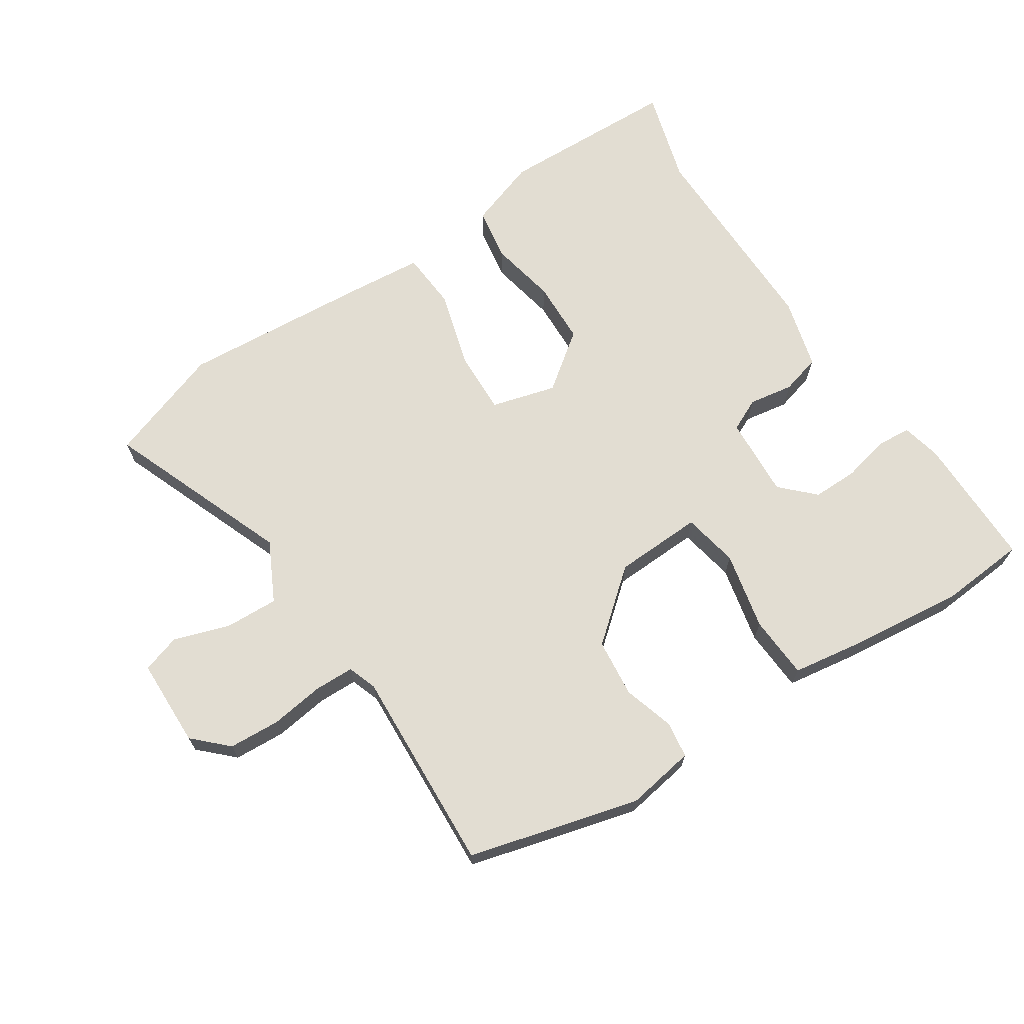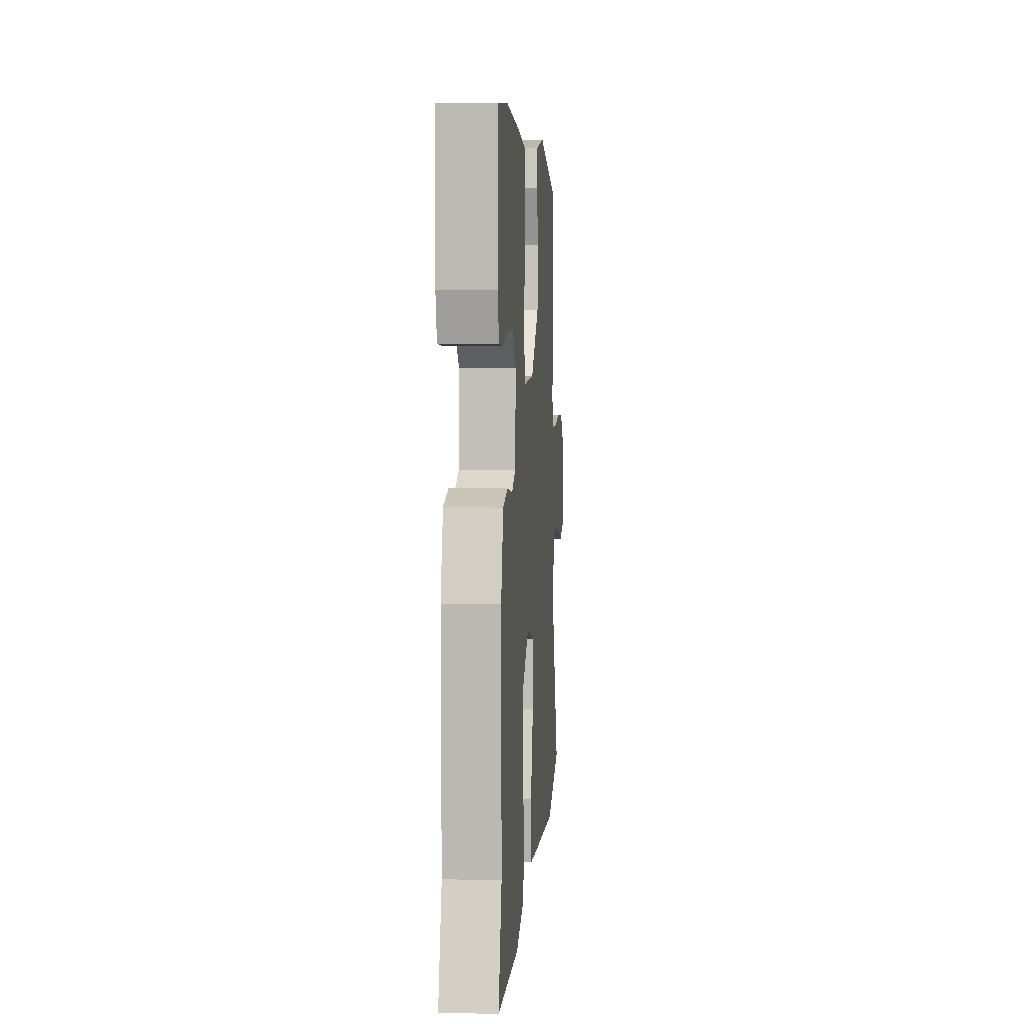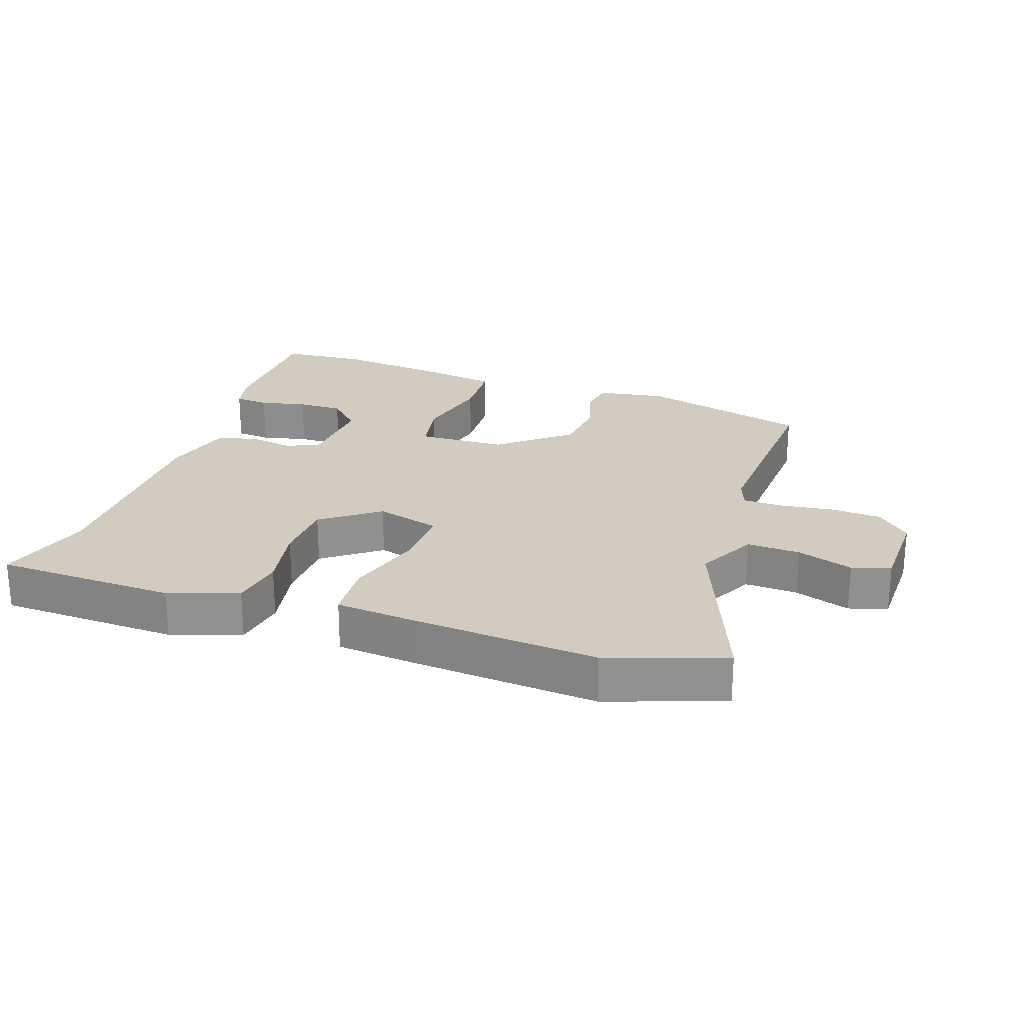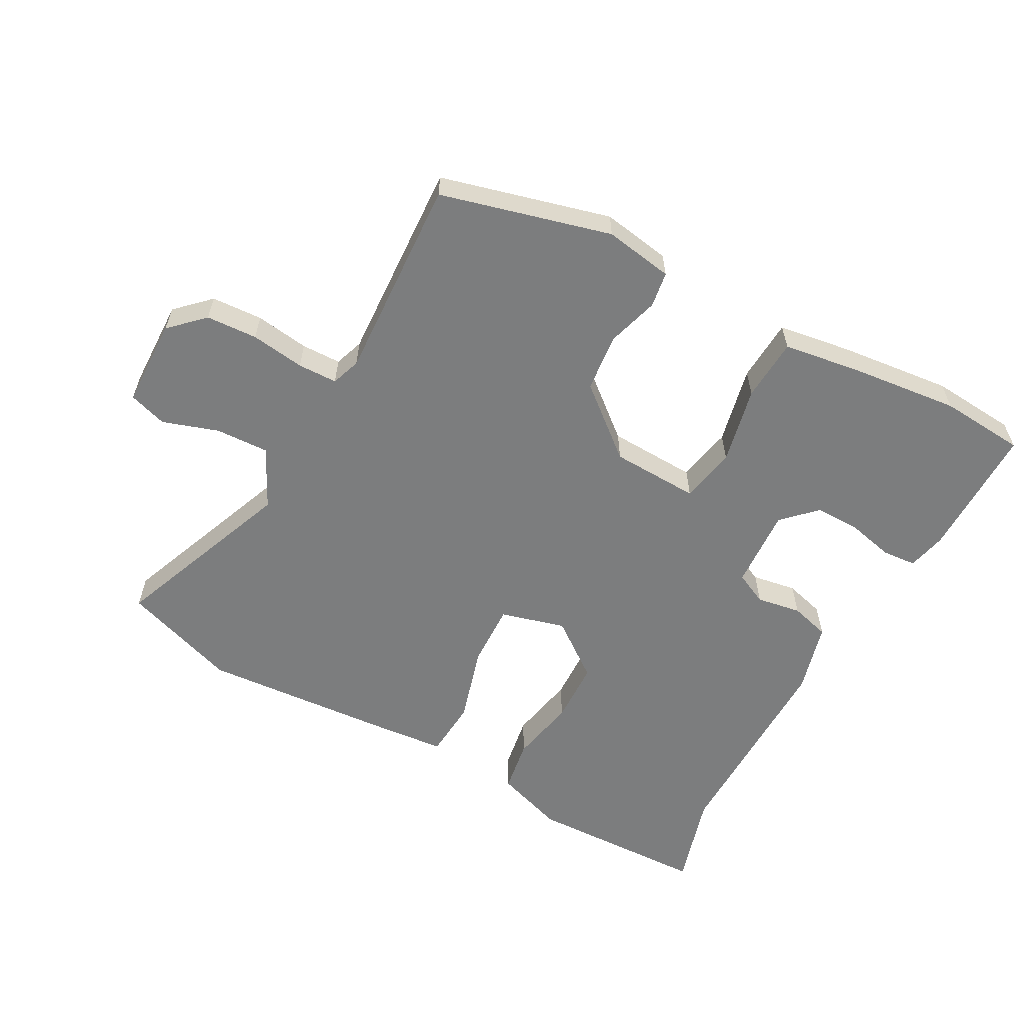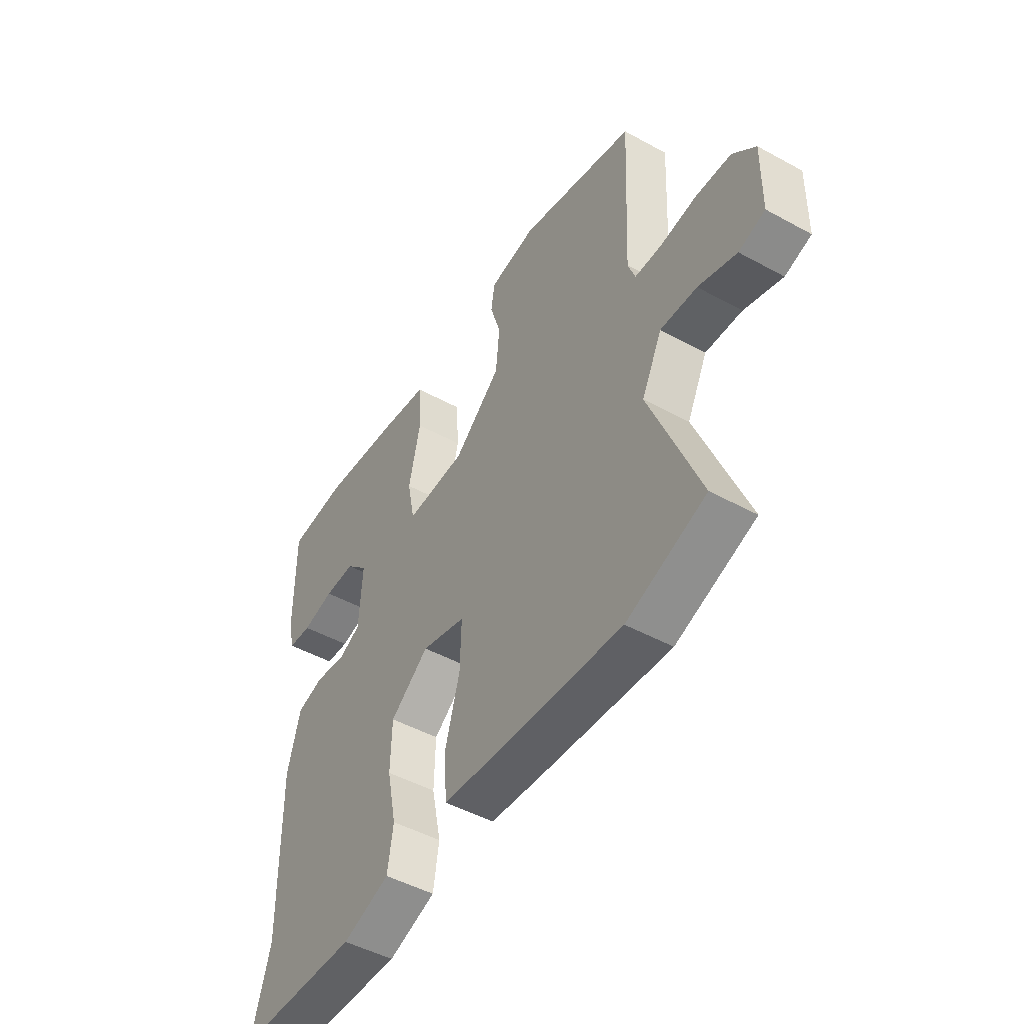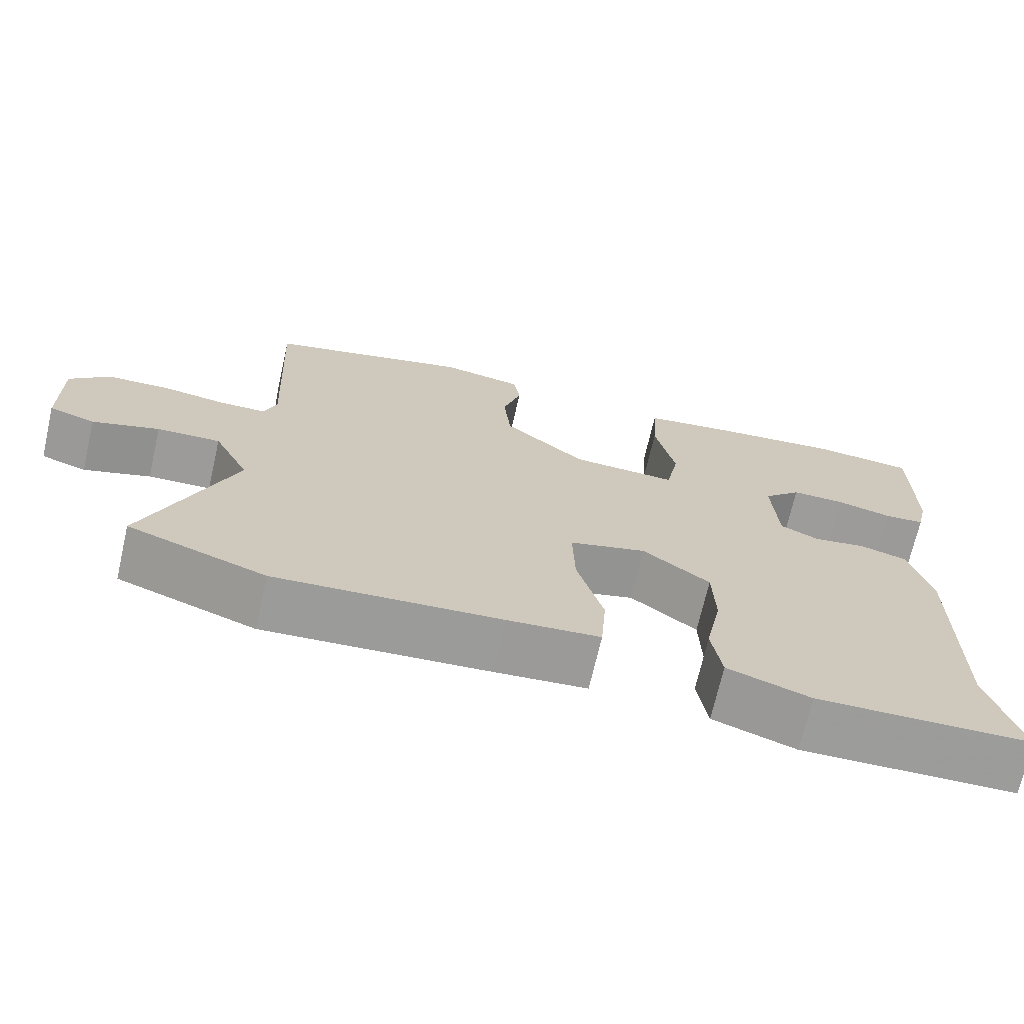
<metadata>
{"format":"obj","ext":"obj","renderer":"f3d","projection":"perspective","resolution":1024,"background":"white","views":[{"elev":68.2,"azim":-33.0,"up":"+Y"},{"elev":5.4,"azim":94.5,"up":"+Z"},{"elev":24.0,"azim":-160.6,"up":"+Y"},{"elev":-59.0,"azim":-28.3,"up":"+Y"},{"elev":-48.0,"azim":-121.6,"up":"+Z"},{"elev":-70.1,"azim":-12.9,"up":"+Z"}]}
</metadata>
<code>
v 0.468 0.07 -0.39
v 0.51 0.07 -0.536
v 0.232 0.07 -0.543
v 0.125 0.07 -0.506
v 0.112 0.07 -0.424
v 0.133 0.07 -0.321
v 0.13 0.07 -0.224
v 0.043 0.07 -0.158
v -0.057 0.07 -0.185
v -0.054 0.07 -0.283
v -0.02 0.07 -0.402
v -0.027 0.07 -0.492
v -0.146 0.07 -0.502
v -0.437 0.07 -0.522
v -0.615 0.07 -0.459
v -0.503 0.07 -0.177
v -0.549 0.07 -0.085
v -0.631 0.07 -0.088
v -0.717 0.07 -0.116
v -0.776 0.07 -0.097
v -0.778 0.07 0.04
v -0.727 0.07 0.089
v -0.648 0.07 0.093
v -0.565 0.07 0.081
v -0.504 0.07 0.082
v -0.488 0.07 0.127
v -0.503 0.07 0.441
v -0.241 0.07 0.509
v -0.135 0.07 0.491
v -0.127 0.07 0.436
v -0.151 0.07 0.357
v -0.142 0.07 0.267
v -0.036 0.07 0.178
v 0.1 0.07 0.172
v 0.117 0.07 0.258
v 0.091 0.07 0.378
v 0.097 0.07 0.475
v 0.212 0.07 0.492
v 0.384 0.07 0.51
v 0.516 0.07 0.499
v 0.515 0.07 0.293
v 0.501 0.07 0.233
v 0.448 0.07 0.229
v 0.376 0.07 0.246
v 0.306 0.07 0.247
v 0.256 0.07 0.198
v 0.263 0.07 0.073
v 0.313 0.07 0.049
v 0.382 0.07 0.06
v 0.443 0.07 0.043
v 0.472 0.07 -0.066
v 0.468 0 -0.39
v 0.51 0 -0.536
v 0.232 0 -0.543
v 0.125 0 -0.506
v 0.112 0 -0.424
v 0.133 0 -0.321
v 0.13 0 -0.224
v 0.043 0 -0.158
v -0.057 0 -0.185
v -0.054 0 -0.283
v -0.02 0 -0.402
v -0.027 0 -0.492
v -0.146 0 -0.502
v -0.437 0 -0.522
v -0.615 0 -0.459
v -0.503 0 -0.177
v -0.549 0 -0.085
v -0.631 0 -0.088
v -0.717 0 -0.116
v -0.776 0 -0.097
v -0.778 0 0.04
v -0.727 0 0.089
v -0.648 0 0.093
v -0.565 0 0.081
v -0.504 0 0.082
v -0.488 0 0.127
v -0.503 0 0.441
v -0.241 0 0.509
v -0.135 0 0.491
v -0.127 0 0.436
v -0.151 0 0.357
v -0.142 0 0.267
v -0.036 0 0.178
v 0.1 0 0.172
v 0.117 0 0.258
v 0.091 0 0.378
v 0.097 0 0.475
v 0.212 0 0.492
v 0.384 0 0.51
v 0.516 0 0.499
v 0.515 0 0.293
v 0.501 0 0.233
v 0.448 0 0.229
v 0.376 0 0.246
v 0.306 0 0.247
v 0.256 0 0.198
v 0.263 0 0.073
v 0.313 0 0.049
v 0.382 0 0.06
v 0.443 0 0.043
v 0.472 0 -0.066
f 50 51 1
f 49 50 1
f 48 49 1
f 4 5 6
f 3 4 6
f 2 3 6
f 1 2 6
f 48 1 6
f 47 48 6
f 46 47 6 7
f 42 43 44
f 41 42 44
f 40 41 44
f 39 40 44
f 38 39 44
f 37 38 44
f 36 37 44
f 35 36 44 45
f 34 35 45 46
f 29 30 31
f 28 29 31
f 27 28 31
f 26 27 31
f 25 26 31 32
f 22 23 24
f 21 22 24
f 20 21 24
f 19 20 24
f 18 19 24
f 17 18 24 25
f 25 32 33
f 17 25 33
f 16 17 33
f 14 15 16
f 13 14 16
f 12 13 16
f 11 12 16
f 10 11 16
f 34 46 7 8
f 33 34 8 9
f 16 33 9
f 9 10 16
f 52 102 101
f 52 101 100
f 52 100 99
f 57 56 55
f 57 55 54
f 57 54 53
f 57 53 52
f 57 52 99
f 57 99 98
f 58 57 98 97
f 95 94 93
f 95 93 92
f 95 92 91
f 95 91 90
f 95 90 89
f 95 89 88
f 95 88 87
f 96 95 87 86
f 97 96 86 85
f 82 81 80
f 82 80 79
f 82 79 78
f 82 78 77
f 83 82 77 76
f 75 74 73
f 75 73 72
f 75 72 71
f 75 71 70
f 75 70 69
f 76 75 69 68
f 84 83 76
f 84 76 68
f 84 68 67
f 67 66 65
f 67 65 64
f 67 64 63
f 67 63 62
f 67 62 61
f 59 58 97 85
f 60 59 85 84
f 60 84 67
f 67 61 60
f 1 52 53 2
f 2 53 54 3
f 3 54 55 4
f 4 55 56 5
f 5 56 57 6
f 6 57 58 7
f 7 58 59 8
f 8 59 60 9
f 9 60 61 10
f 10 61 62 11
f 11 62 63 12
f 12 63 64 13
f 13 64 65 14
f 14 65 66 15
f 15 66 67 16
f 16 67 68 17
f 17 68 69 18
f 18 69 70 19
f 19 70 71 20
f 20 71 72 21
f 21 72 73 22
f 22 73 74 23
f 23 74 75 24
f 24 75 76 25
f 25 76 77 26
f 26 77 78 27
f 27 78 79 28
f 28 79 80 29
f 29 80 81 30
f 30 81 82 31
f 31 82 83 32
f 32 83 84 33
f 33 84 85 34
f 34 85 86 35
f 35 86 87 36
f 36 87 88 37
f 37 88 89 38
f 38 89 90 39
f 39 90 91 40
f 40 91 92 41
f 41 92 93 42
f 42 93 94 43
f 43 94 95 44
f 44 95 96 45
f 45 96 97 46
f 46 97 98 47
f 47 98 99 48
f 48 99 100 49
f 49 100 101 50
f 50 101 102 51
f 51 102 52 1

</code>
